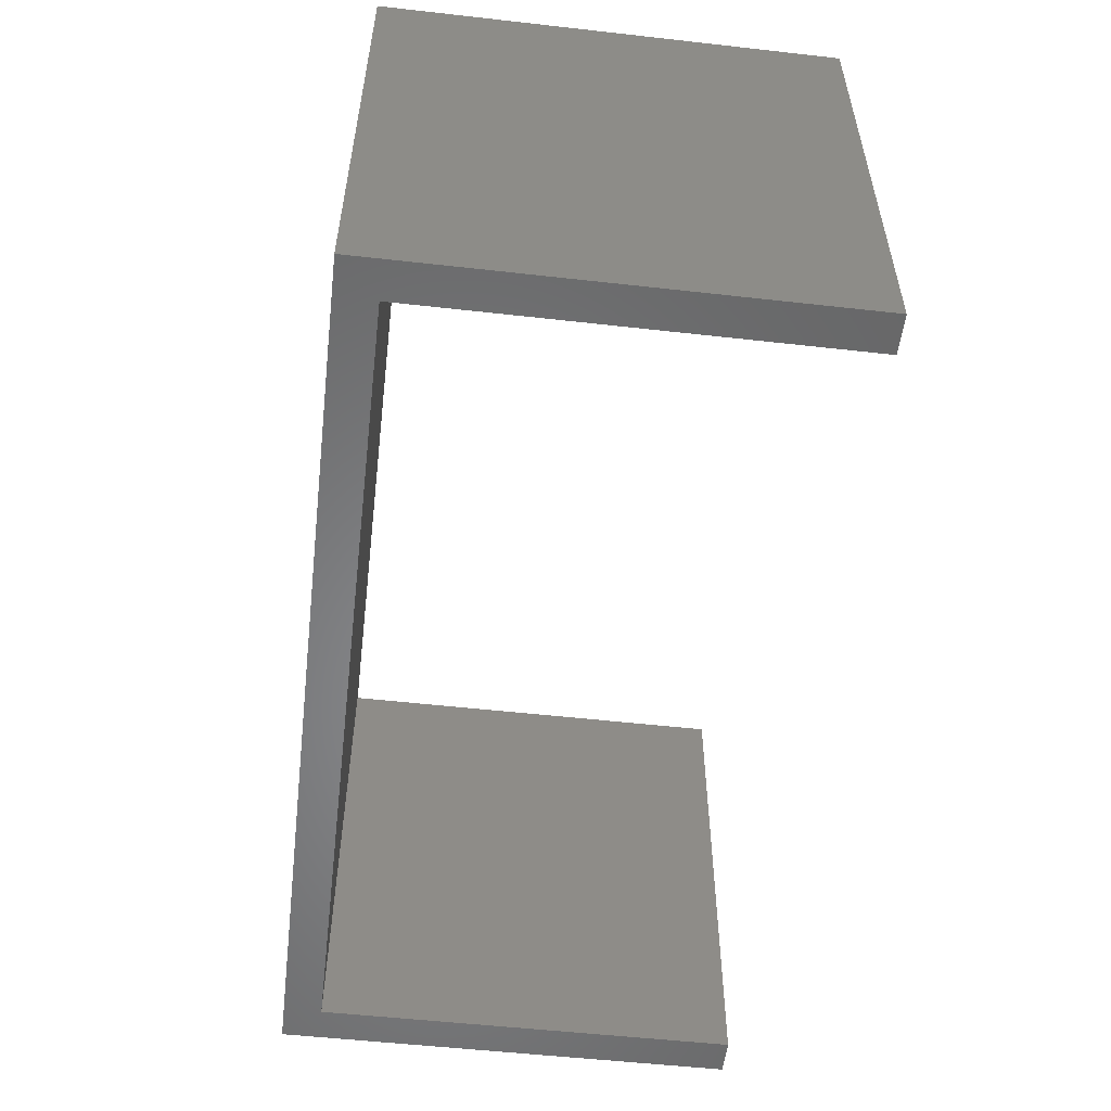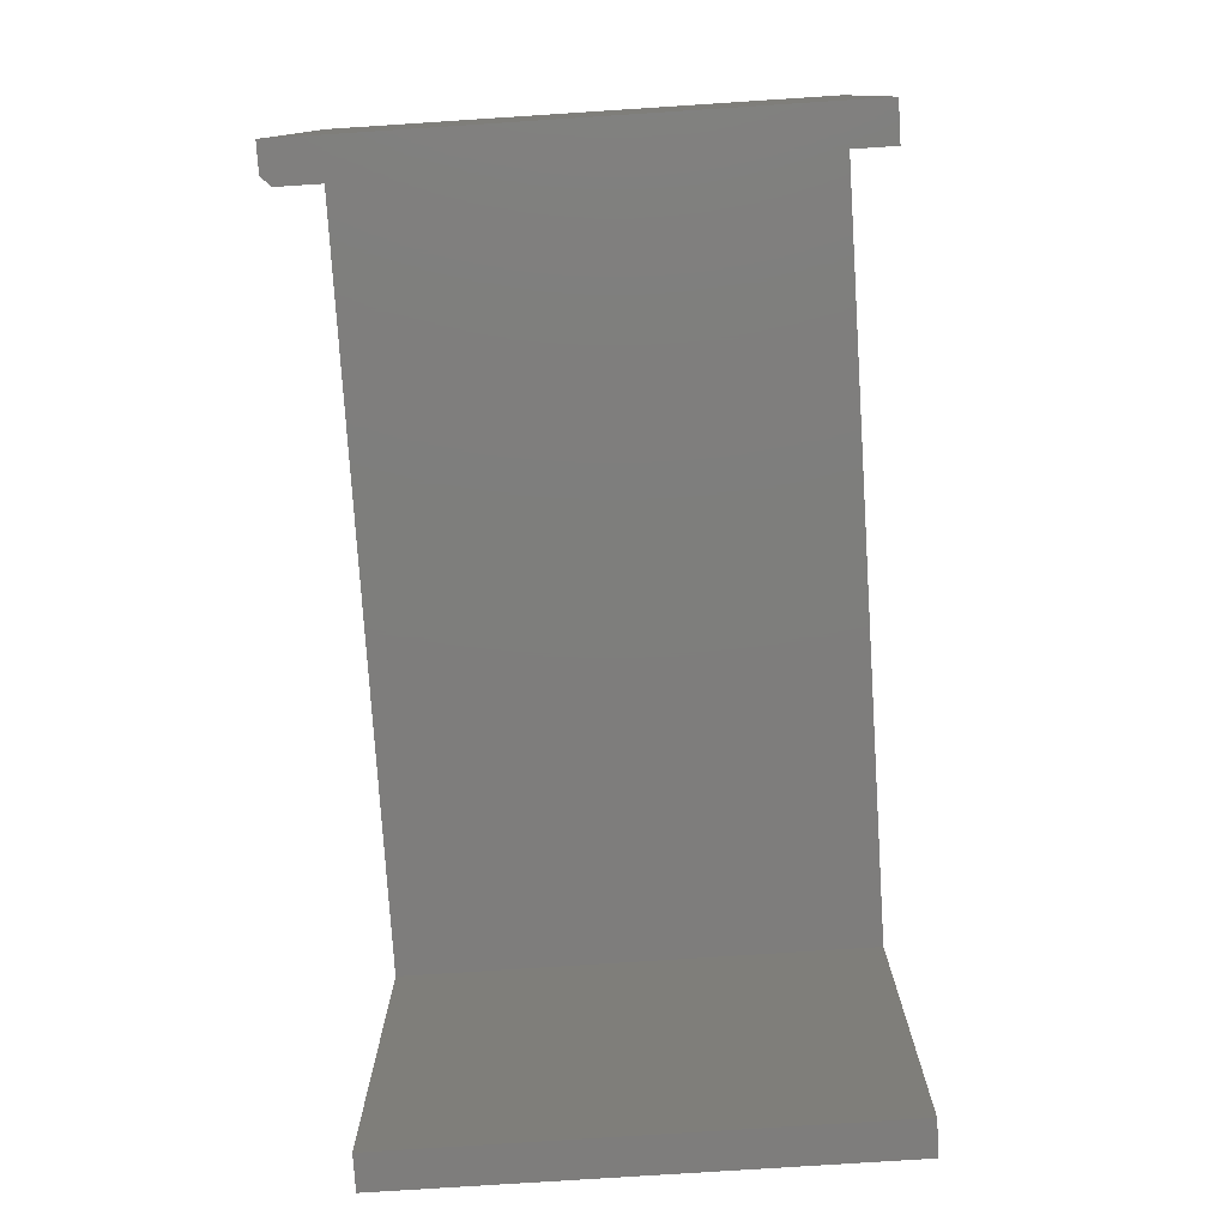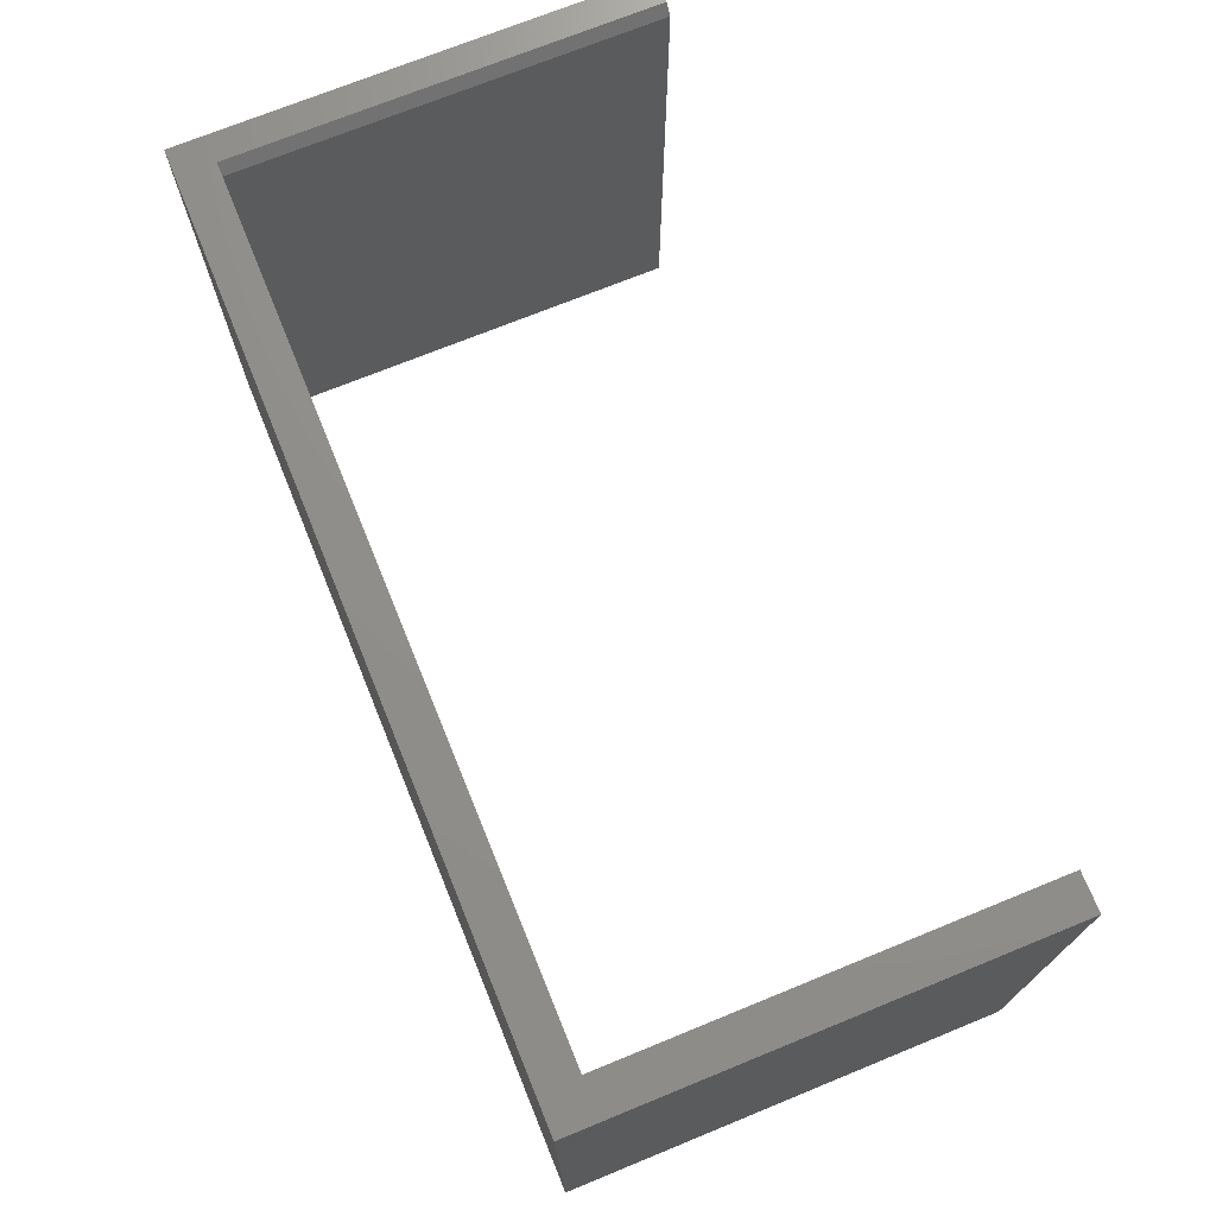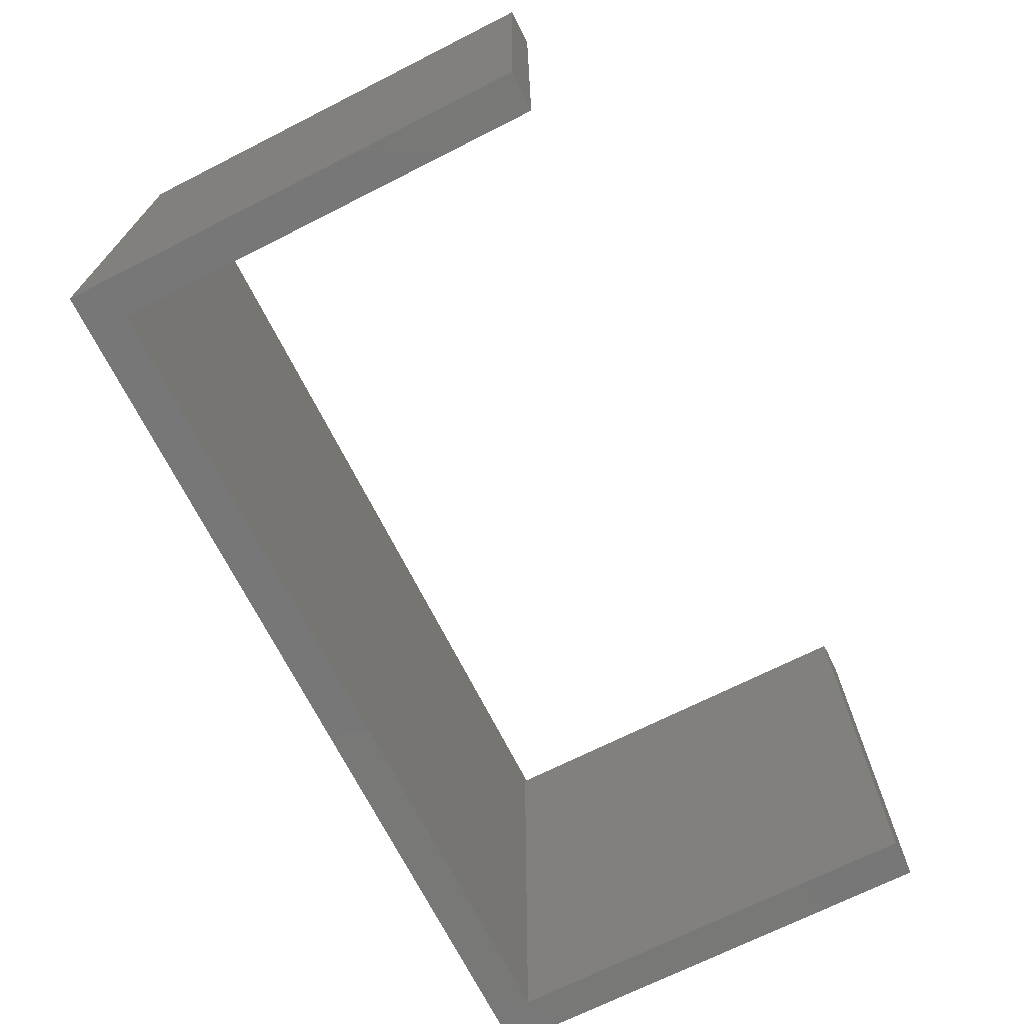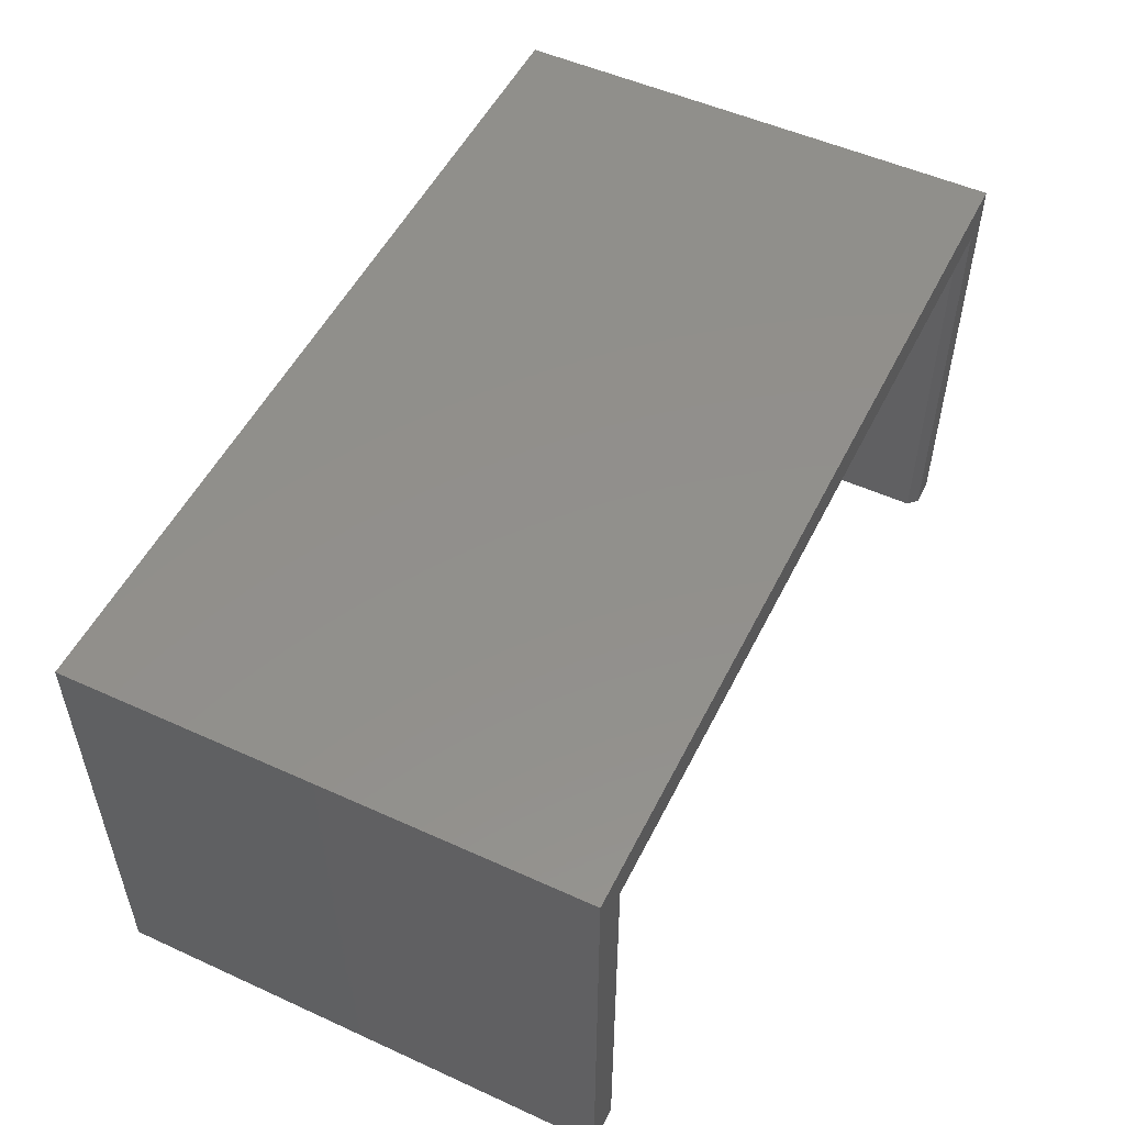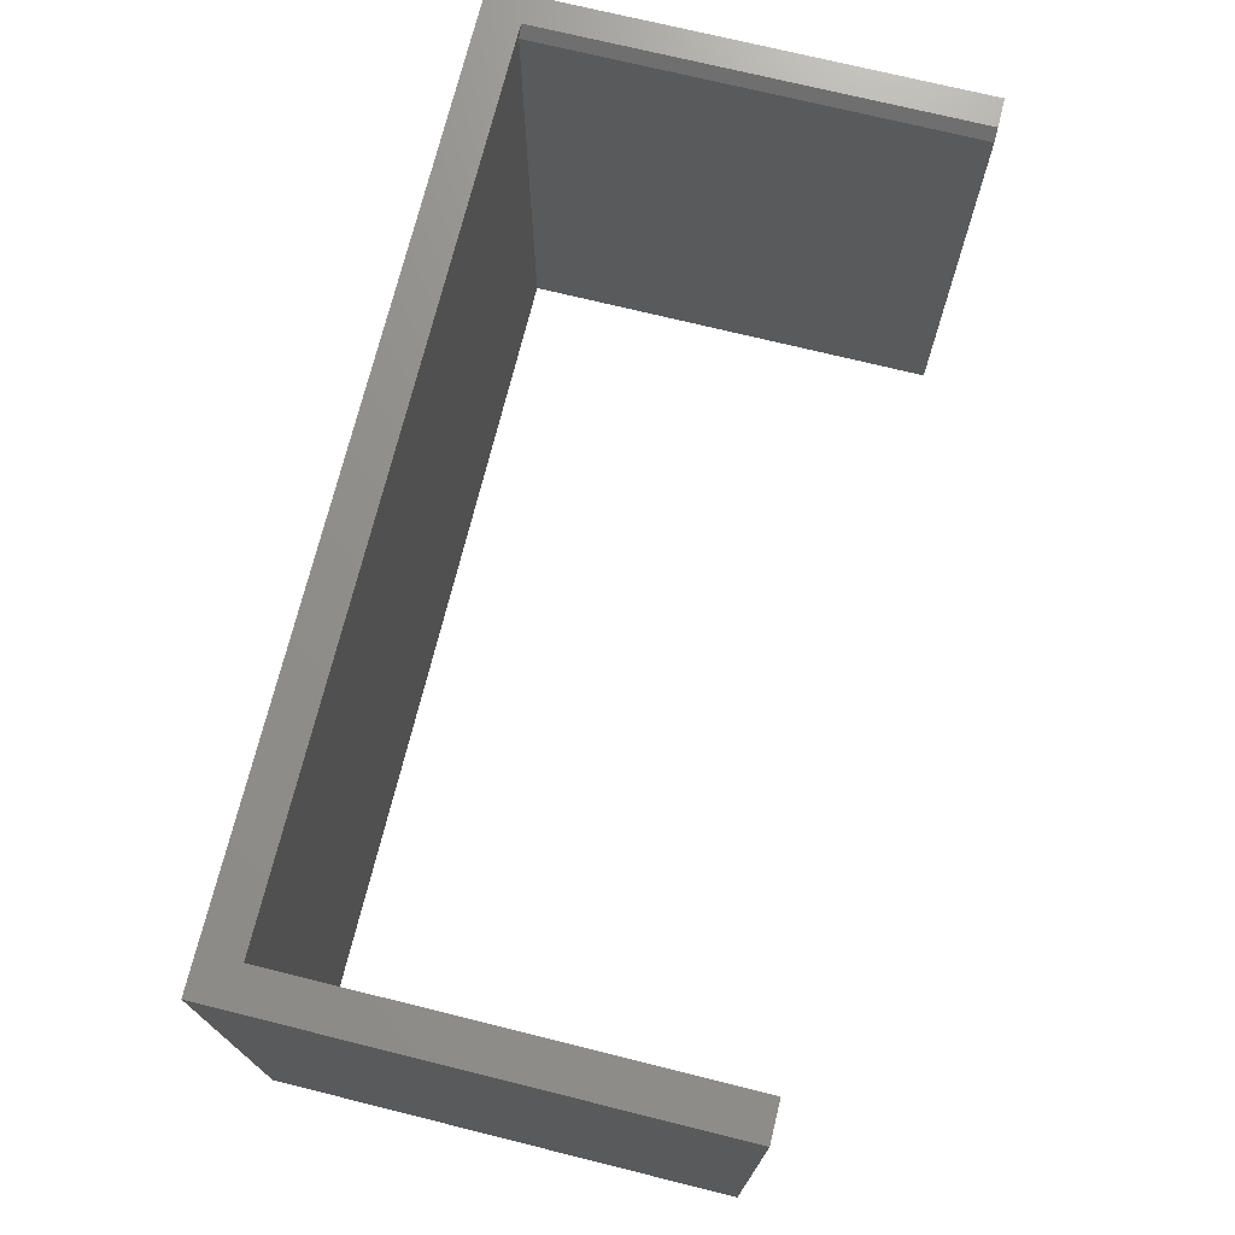
<metadata>
{"format":"stl","ext":"stl","renderer":"f3d","projection":"perspective","resolution":1024,"background":"white","views":[{"elev":-54.1,"azim":83.2,"up":"+Y"},{"elev":-77.5,"azim":-86.3,"up":"+Z"},{"elev":72.0,"azim":67.8,"up":"+Y"},{"elev":-70.2,"azim":116.8,"up":"+Y"},{"elev":52.2,"azim":116.1,"up":"+Z"},{"elev":72.4,"azim":103.9,"up":"+Y"}]}
</metadata>
<code>
# stl→obj: 18 verts, 32 faces
v 0.7184 1.928e-17 0.003618
v 0.7184 -2.442e-33 -0.3438
v 0.7184 -0.4219 0.003618
v 0.7184 -0.4219 -0.3438
v 0.75 -2.549e-33 -0.3438
v 0.75 2.104e-17 0.0352
v 0.02377 1.928e-17 0.003618
v 2.32e-17 2.104e-17 0.0352
v 0.02377 -8.078e-35 -0.3438
v 0 0 -0.3438
v 0.03158 -0.007812 -0.3438
v 0.03158 -0.007812 0.003618
v 0.03158 -0.4219 -0.3438
v 0.03158 -0.4219 0.003618
v 0 -0.4219 -0.3438
v 0.75 -0.4219 0.0352
v 2.32e-17 -0.4219 0.0352
v 0.75 -0.4219 -0.3438
f 1 2 3
f 3 2 4
f 1 5 2
f 5 1 6
f 6 1 7
f 6 7 8
f 8 7 9
f 8 9 10
f 11 12 13
f 13 12 14
f 15 10 13
f 13 10 9
f 13 9 11
f 3 14 1
f 1 14 12
f 1 12 7
f 16 6 17
f 17 6 8
f 11 9 12
f 12 9 7
f 15 13 17
f 17 13 14
f 17 14 16
f 16 14 3
f 16 3 18
f 18 3 4
f 8 10 17
f 17 10 15
f 5 6 18
f 18 6 16
f 4 2 18
f 18 2 5

</code>
